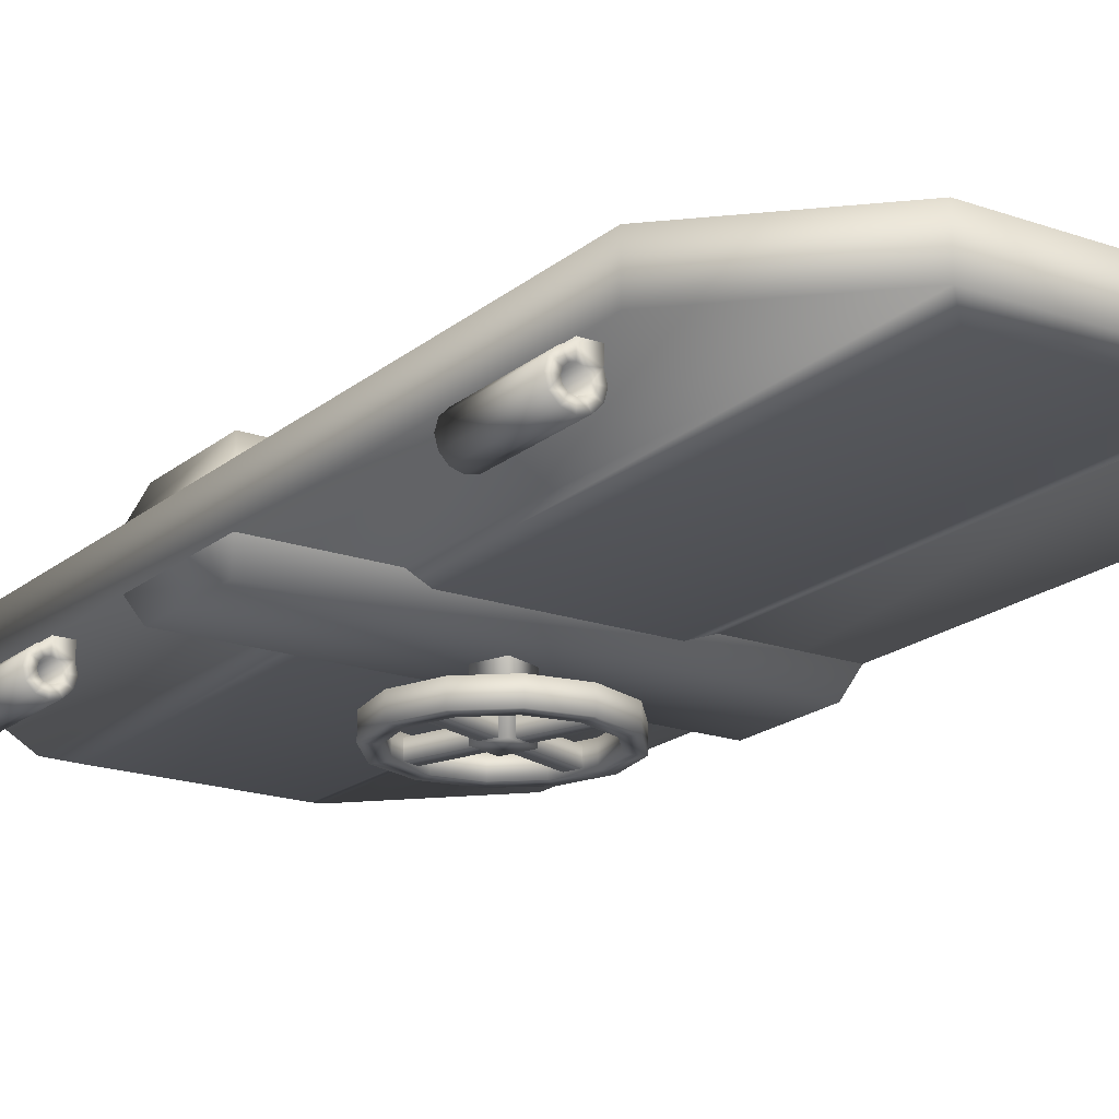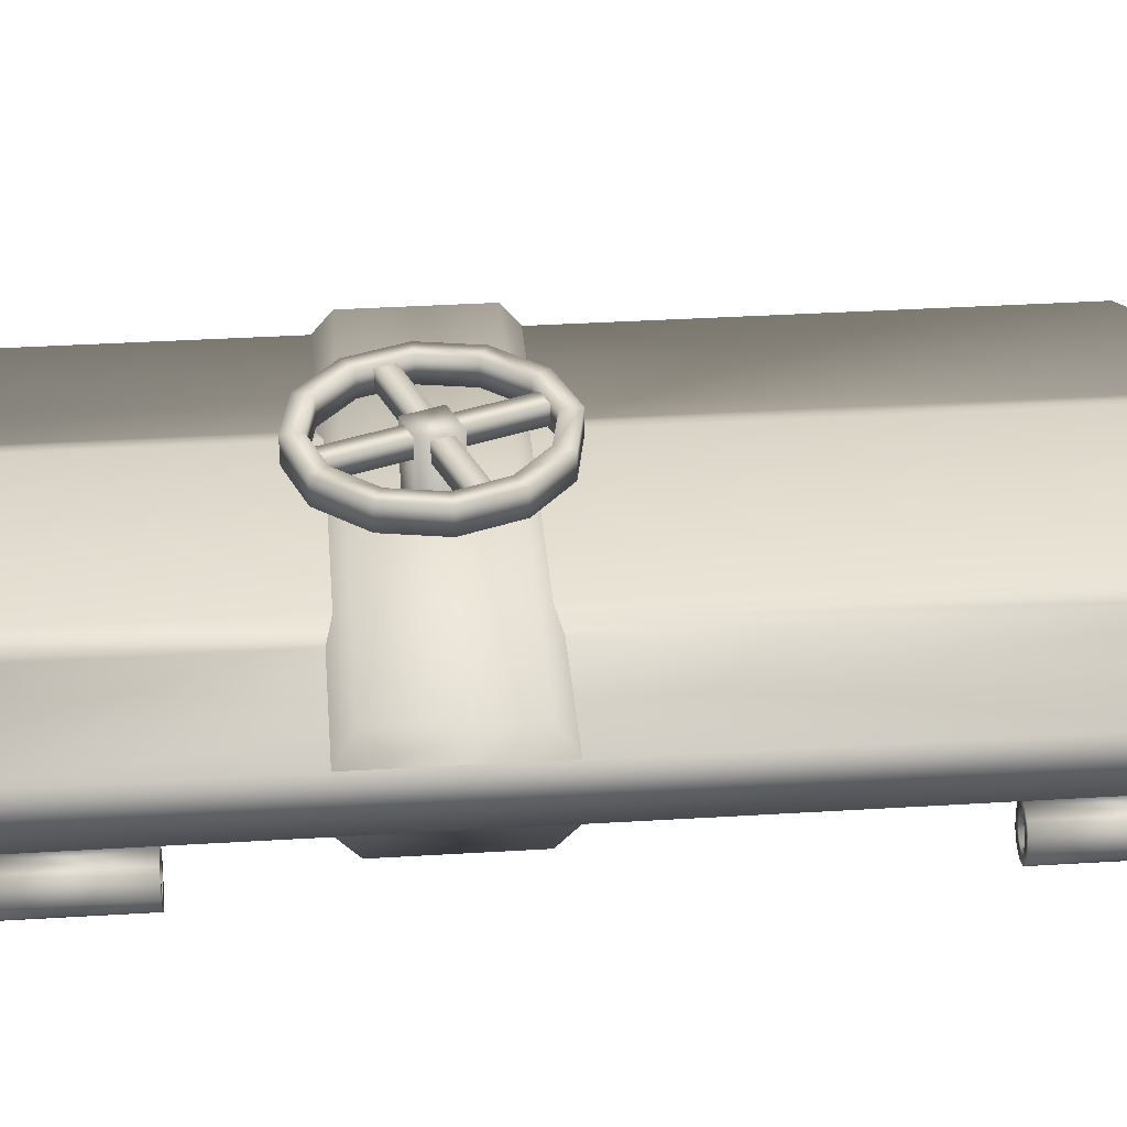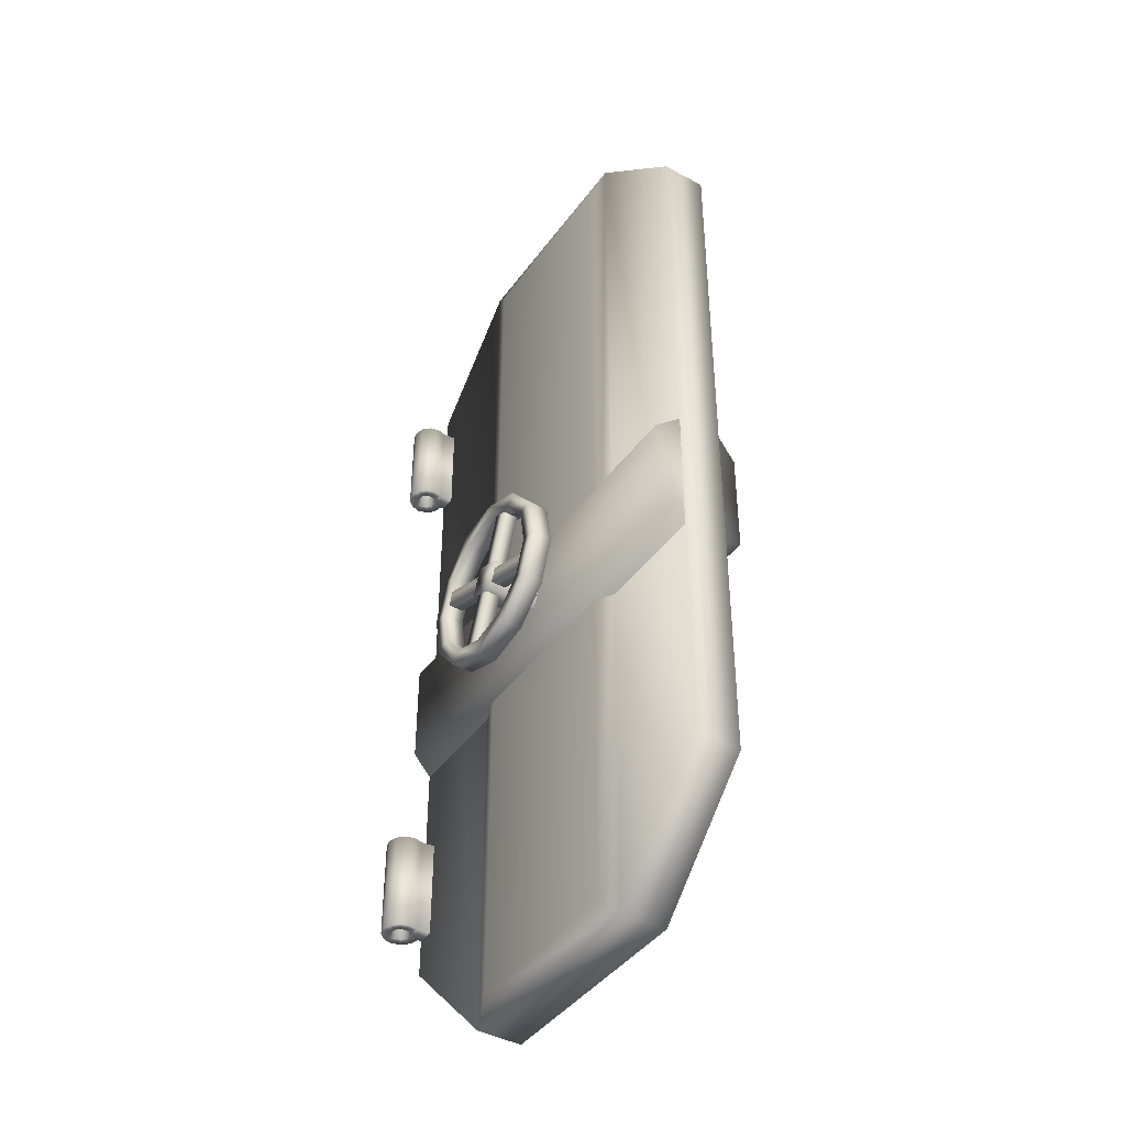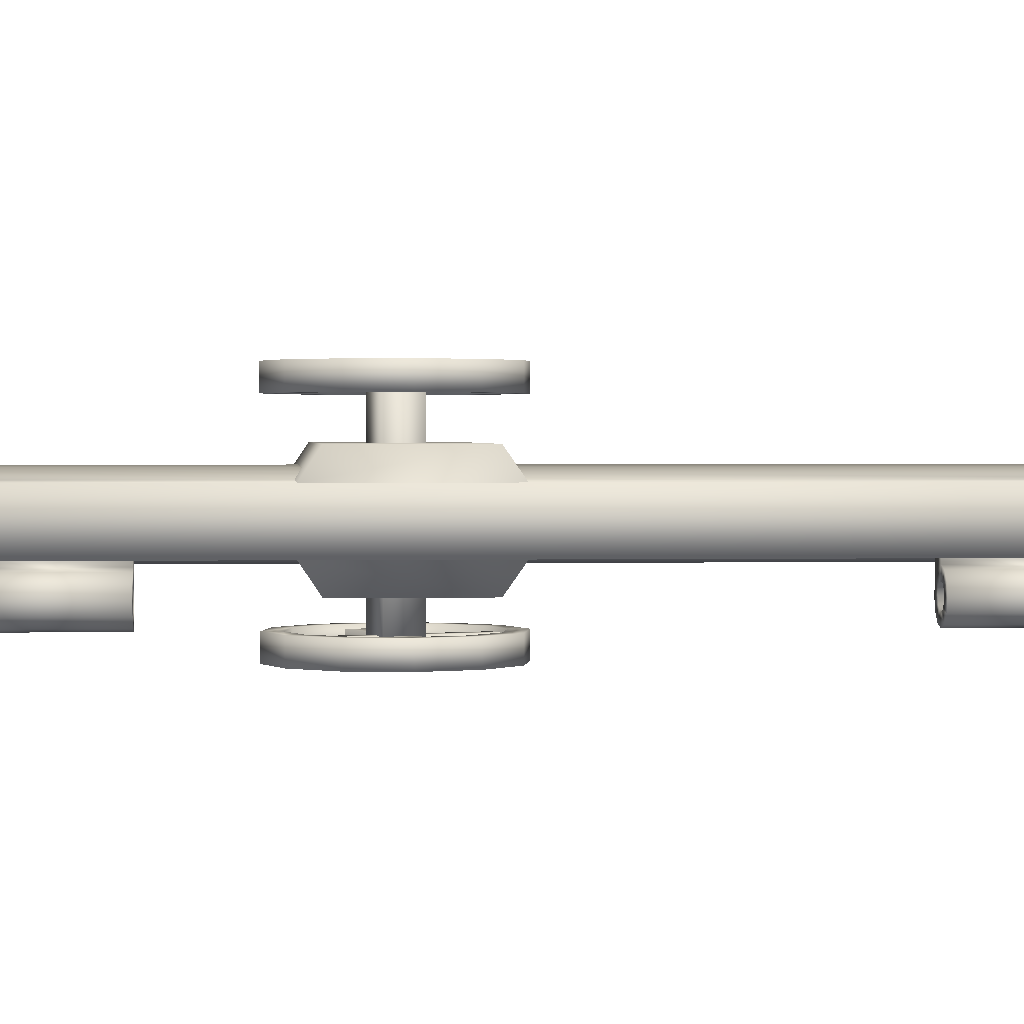
<metadata>
{"format":"obj","ext":"obj","renderer":"f3d","projection":"perspective","resolution":1024,"background":"white","views":[{"elev":-19.0,"azim":146.2,"up":"+Z"},{"elev":35.0,"azim":85.3,"up":"+Z"},{"elev":-42.2,"azim":-123.0,"up":"+Y"},{"elev":1.4,"azim":85.4,"up":"+Z"}]}
</metadata>
<code>
o Cyan_Door.001_Cyan_Door.012
v -0.01524 0.8019 0
v -0.01524 1.015 0
v -0.8992 0.8019 0
v -0.8992 1.015 0
v -0.9144 0.299 0.04572
v -0.9144 0.299 0.1372
v -0.9144 1.823 0.1372
v -0.9144 1.823 0.04572
v -0 1.823 0.04572
v -0 0.299 0.04572
v -0 0.299 0.1372
v -0 1.823 0.1372
v -0.3264 0.9724 -0.07112
v -0.3159 0.9438 -0.07112
v -0.521 1.039 -0.07112
v -0.4924 1.05 -0.07112
v -0.5985 0.8734 0.254
v -0.588 0.8448 0.254
v -0.4924 1.05 0.254
v -0.521 1.039 0.254
v -0.588 0.8448 0.2845
v -0.5985 0.8734 0.2845
v -0.521 1.039 0.2845
v -0.4924 1.05 0.2845
v -0.3159 0.9438 -0.1016
v -0.3264 0.9724 -0.1016
v -0.4963 0.9268 -0.1046
v -0.4924 1.05 -0.1016
v -0.521 1.039 -0.1016
v -0.4754 0.8695 -0.1046
v -0.4963 0.9268 0.2875
v -0.4754 0.8695 0.2875
v -0.3159 0.9438 0.2845
v -0.3264 0.9724 0.2845
v -0.422 0.7673 0.2845
v -0.3934 0.7778 0.2845
v -0.588 0.8448 -0.1016
v -0.5985 0.8734 -0.1016
v -0.3934 0.7778 -0.1016
v -0.422 0.7673 -0.1016
v -0.588 0.8448 -0.07112
v -0.5985 0.8734 -0.07112
v -0.422 0.7673 0.254
v -0.3934 0.7778 0.254
v -0.3159 0.9438 0.254
v -0.3264 0.9724 0.254
v -0.3934 0.7778 -0.07112
v -0.422 0.7673 -0.07112
v -0.6066 0.8955 0.2906
v -0.5801 0.8226 0.2906
v -0.3078 0.9217 0.2906
v -0.3343 0.9946 0.2906
v -0.4441 0.7592 0.2906
v -0.3712 0.7857 0.2906
v -0.4703 1.058 0.2906
v -0.5432 1.031 0.2906
v -0.5801 0.8226 -0.1077
v -0.6066 0.8955 -0.1077
v -0.3712 0.7857 -0.1077
v -0.4441 0.7592 -0.1077
v -0.5432 1.031 -0.1077
v -0.4703 1.058 -0.1077
v -0.3343 0.9946 -0.1077
v -0.3078 0.9217 -0.1077
v -0.3343 0.9946 -0.06502
v -0.3078 0.9217 -0.06502
v -0.5801 0.8226 -0.06502
v -0.6066 0.8955 -0.06502
v -0.5432 1.031 -0.06502
v -0.4703 1.058 -0.06502
v -0.4441 0.7592 0.2479
v -0.3712 0.7857 0.2479
v -0.6066 0.8955 0.2479
v -0.5801 0.8226 0.2479
v -0.3078 0.9217 0.2479
v -0.3343 0.9946 0.2479
v -0.4703 1.058 0.2479
v -0.5432 1.031 0.2479
v -0.3712 0.7857 -0.06502
v -0.4441 0.7592 -0.06502
v -0.3938 1.045 0.2479
v -0.3938 1.045 0.2906
v -0.5931 0.972 0.2906
v -0.5931 0.972 0.2479
v -0.5206 0.7727 0.2906
v -0.5206 0.7727 0.2479
v -0.3213 0.8452 0.2479
v -0.3213 0.8452 0.2906
v -0.3213 0.8452 -0.06502
v -0.3213 0.8452 -0.1077
v -0.5206 0.7727 -0.1077
v -0.5206 0.7727 -0.06502
v -0.5931 0.972 -0.06502
v -0.5931 0.972 -0.1077
v -0.3938 1.045 -0.1077
v -0.3938 1.045 -0.06502
v -0.637 0.8929 0.2906
v -0.605 0.8051 0.2906
v -0.2774 0.9243 0.2906
v -0.3094 1.012 0.2906
v -0.4415 0.7288 0.2906
v -0.3537 0.7608 0.2906
v -0.4729 1.088 0.2906
v -0.5607 1.056 0.2906
v -0.605 0.8051 -0.1077
v -0.637 0.8929 -0.1077
v -0.3537 0.7608 -0.1077
v -0.4415 0.7288 -0.1077
v -0.5607 1.056 -0.1077
v -0.4729 1.088 -0.1077
v -0.3094 1.012 -0.1077
v -0.2774 0.9243 -0.1077
v -0.3094 1.012 -0.06502
v -0.2774 0.9243 -0.06502
v -0.605 0.8051 -0.06502
v -0.637 0.8929 -0.06502
v -0.5607 1.056 -0.06502
v -0.4729 1.088 -0.06502
v -0.4415 0.7288 0.2479
v -0.3537 0.7608 0.2479
v -0.637 0.8929 0.2479
v -0.605 0.8051 0.2479
v -0.2774 0.9243 0.2479
v -0.3094 1.012 0.2479
v -0.4729 1.088 0.2479
v -0.5607 1.056 0.2479
v -0.3537 0.7608 -0.06502
v -0.4415 0.7288 -0.06502
v -0.3809 1.072 0.2479
v -0.3809 1.072 0.2906
v -0.6208 0.9849 0.2906
v -0.6208 0.9849 0.2479
v -0.5335 0.745 0.2906
v -0.5335 0.745 0.2479
v -0.2936 0.8323 0.2479
v -0.2936 0.8323 0.2906
v -0.2936 0.8323 -0.06502
v -0.2936 0.8323 -0.1077
v -0.5335 0.745 -0.1077
v -0.5335 0.745 -0.06502
v -0.6208 0.9849 -0.06502
v -0.6208 0.9849 -0.1077
v -0.3809 1.072 -0.1077
v -0.3809 1.072 -0.06502
v -0.2286 0.0704 0.04572
v -0.6401 2.006 0.1524
v -0.6401 0.1161 0.1524
v -0.6401 2.006 0.03048
v -0.6401 0.1161 0.03048
v -0.4181 0.8904 0.2875
v -0.439 0.9477 0.2875
v -0.4181 0.8904 -0.1046
v -0.439 0.9477 -0.1046
v -0.2743 0.1161 0.1524
v -0.2743 2.006 0.1524
v -0.2743 0.1161 0.03048
v -0.2743 2.006 0.03048
v -0.6858 0.0704 0.04572
v -0.6858 2.052 0.04572
v -0.2286 2.052 0.04572
v -0.6858 0.0704 0.1372
v -0.2286 0.0704 0.1372
v -0.2286 2.052 0.1372
v -0.6858 2.052 0.1372
v -0 1.046 0.04572
v -0 0.7714 0.04572
v -0.9144 1.046 0.04572
v -0.9144 0.7714 0.04572
v -0.8992 1.015 0.1829
v -0.8992 0.8019 0.1829
v -0.01524 0.8019 0.1829
v -0.01524 1.015 0.1829
v -0 0.7714 0.1372
v -0 1.046 0.1372
v -0.9144 1.046 0.1372
v -0.9144 0.7714 0.1372
v -0.01836 0.3759 0
v -0.01836 0.5791 0
v -0.0159 0.3759 -0.009189
v -0.0159 0.5791 -0.009189
v -0.009171 0.3759 -0.01592
v -0.009171 0.5791 -0.01592
v 1.7e-05 0.3759 -0.01838
v 1.7e-05 0.5791 -0.01838
v 0.009206 0.3759 -0.01592
v 0.009206 0.5791 -0.01592
v 0.01593 0.3759 -0.009189
v 0.01593 0.5791 -0.009189
v 0.0184 0.3759 0
v 0.0184 0.5791 0
v 0.01593 0.3759 0.009189
v 0.01593 0.5791 0.009189
v 0.009206 0.3759 0.01592
v 0.009206 0.5791 0.01592
v 1.7e-05 0.3759 0.01838
v 1.7e-05 0.5791 0.01838
v -0.009171 0.3759 0.01592
v -0.009171 0.5791 0.01592
v -0.0159 0.3759 0.009189
v -0.0159 0.5791 0.009189
v -0.000195 0.5791 0.04844
v -0.000195 0.3759 0.04844
v -0.03447 0.3759 0.04866
v -0.03447 0.5791 0.04866
v -0.03808 0.3759 0
v -0.03298 0.3759 -0.01905
v -0.03298 0.5791 -0.01905
v -0.03808 0.5791 0
v -0.01903 0.3759 -0.033
v -0.01903 0.5791 -0.033
v 1.7e-05 0.3759 -0.0381
v 1.7e-05 0.5791 -0.0381
v 0.01907 0.3759 -0.033
v 0.01907 0.5791 -0.033
v 0.03301 0.3759 -0.01905
v 0.03301 0.5791 -0.01905
v 0.03812 0.3759 0
v 0.03812 0.5791 0
v 0.03301 0.3759 0.01905
v 0.03301 0.5791 0.01905
v 0.01907 0.3759 0.033
v 0.01907 0.5791 0.033
v 1.7e-05 0.3759 0.0381
v 1.7e-05 0.5791 0.0381
v -0.03298 0.3759 0.01905
v -0.03298 0.5791 0.01905
v -0.01836 1.542 0
v -0.01836 1.745 0
v -0.0159 1.542 -0.009189
v -0.0159 1.745 -0.009189
v -0.009171 1.542 -0.01592
v -0.009171 1.745 -0.01592
v 1.7e-05 1.542 -0.01838
v 1.7e-05 1.745 -0.01838
v 0.009206 1.542 -0.01592
v 0.009206 1.745 -0.01592
v 0.01593 1.542 -0.009189
v 0.01593 1.745 -0.009189
v 0.0184 1.542 0
v 0.0184 1.745 0
v 0.01593 1.542 0.009189
v 0.01593 1.745 0.009189
v 0.009206 1.542 0.01592
v 0.009206 1.745 0.01592
v 1.7e-05 1.542 0.01838
v 1.7e-05 1.745 0.01838
v -0.009171 1.542 0.01592
v -0.009171 1.745 0.01592
v -0.0159 1.542 0.009189
v -0.0159 1.745 0.009189
v -0.000195 1.745 0.04844
v -0.000195 1.542 0.04844
v -0.03447 1.542 0.04866
v -0.03447 1.745 0.04866
v -0.03808 1.542 0
v -0.03298 1.542 -0.01905
v -0.03298 1.745 -0.01905
v -0.03808 1.745 0
v -0.01903 1.542 -0.033
v -0.01903 1.745 -0.033
v 1.7e-05 1.542 -0.0381
v 1.7e-05 1.745 -0.0381
v 0.01907 1.542 -0.033
v 0.01907 1.745 -0.033
v 0.03301 1.542 -0.01905
v 0.03301 1.745 -0.01905
v 0.03812 1.542 0
v 0.03812 1.745 0
v 0.03301 1.542 0.01905
v 0.03301 1.745 0.01905
v 0.01907 1.542 0.033
v 0.01907 1.745 0.033
v 1.7e-05 1.542 0.0381
v 1.7e-05 1.745 0.0381
v -0.03298 1.542 0.01905
v -0.03298 1.745 0.01905
f 145 11 162
f 145 161 158
f 159 163 160
f 159 7 164
f 161 5 158
f 163 9 160
f 163 11 12
f 20 35 23
f 24 44 19
f 23 36 24
f 16 39 28
f 20 44 43
f 18 46 45
f 25 38 26
f 22 46 17
f 14 42 41
f 18 33 21
f 26 42 13
f 14 37 25
f 29 39 40
f 21 34 22
f 15 47 16
f 29 48 15
f 65 64 66
f 67 58 68
f 69 62 70
f 71 54 72
f 73 50 74
f 75 52 76
f 77 56 78
f 80 59 60
f 55 81 82
f 49 84 83
f 86 50 85
f 51 87 88
f 66 90 89
f 91 67 92
f 93 58 94
f 95 65 96
f 88 72 54
f 71 85 53
f 83 78 56
f 82 76 52
f 62 96 70
f 69 94 61
f 60 92 80
f 89 59 79
f 112 113 114
f 106 115 116
f 110 117 118
f 102 119 120
f 98 121 122
f 100 123 124
f 104 125 126
f 108 127 128
f 129 103 130
f 132 97 131
f 98 134 133
f 135 99 136
f 138 114 137
f 115 139 140
f 106 141 142
f 113 143 144
f 120 136 102
f 133 119 101
f 126 131 104
f 124 130 100
f 144 110 118
f 142 117 109
f 140 108 128
f 107 137 127
f 74 134 122
f 93 116 68
f 73 132 84
f 68 115 67
f 75 135 87
f 58 142 94
f 85 101 53
f 88 99 51
f 63 143 111
f 78 125 77
f 86 119 134
f 89 127 137
f 65 144 96
f 49 98 50
f 87 120 72
f 70 117 69
f 90 107 59
f 51 100 52
f 88 102 136
f 91 108 139
f 53 102 54
f 80 127 79
f 92 128 80
f 56 103 104
f 72 119 71
f 69 141 93
f 57 106 58
f 61 142 109
f 59 108 60
f 81 125 129
f 95 110 143
f 61 110 62
f 82 103 55
f 89 114 66
f 74 121 73
f 96 118 70
f 63 112 64
f 56 131 83
f 64 138 90
f 76 129 124
f 66 113 65
f 78 132 126
f 57 139 105
f 52 130 82
f 50 133 85
f 67 140 92
f 76 123 75
f 83 97 49
f 6 8 5
f 145 9 10
f 11 9 12
f 159 5 8
f 161 7 6
f 165 4 167
f 4 168 167
f 1 168 3
f 2 166 1
f 2 3 4
f 31 30 32
f 153 150 152
f 27 151 153
f 155 147 154
f 156 148 157
f 156 158 149
f 157 159 160
f 147 162 154
f 155 164 146
f 147 164 161
f 154 163 155
f 152 32 30
f 156 160 145
f 149 159 148
f 169 171 172
f 174 169 172
f 172 173 174
f 170 173 171
f 169 176 170
f 150 31 32
f 27 152 30
f 208 206 205
f 207 209 206
f 210 211 209
f 212 213 211
f 214 215 213
f 216 217 215
f 218 219 217
f 220 221 219
f 222 223 221
f 224 204 201
f 177 200 199
f 225 204 226
f 226 205 225
f 197 196 195
f 223 203 225
f 197 195 223
f 224 202 223
f 177 206 179
f 178 207 208
f 181 206 209
f 182 207 180
f 183 209 211
f 184 210 182
f 183 213 185
f 184 214 212
f 185 215 187
f 186 216 214
f 189 215 217
f 190 216 188
f 189 219 191
f 190 220 218
f 193 219 221
f 194 220 192
f 195 221 223
f 196 222 194
f 198 226 224
f 196 198 224
f 197 225 199
f 177 225 205
f 178 226 200
f 181 180 179
f 185 184 183
f 189 188 187
f 193 192 191
f 195 194 193
f 199 198 197
f 179 178 177
f 183 182 181
f 187 186 185
f 191 190 189
f 258 256 255
f 257 259 256
f 260 261 259
f 262 263 261
f 264 265 263
f 266 267 265
f 268 269 267
f 270 271 269
f 272 273 271
f 274 254 251
f 227 250 249
f 275 254 276
f 276 255 275
f 247 246 245
f 273 253 275
f 247 245 273
f 274 252 273
f 227 256 229
f 228 257 258
f 231 256 259
f 232 257 230
f 233 259 261
f 234 260 232
f 233 263 235
f 234 264 262
f 235 265 237
f 236 266 264
f 239 265 267
f 240 266 238
f 239 269 241
f 240 270 268
f 243 269 271
f 244 270 242
f 245 271 273
f 246 272 244
f 248 276 274
f 246 248 274
f 247 275 249
f 227 275 255
f 228 276 250
f 231 230 229
f 235 234 233
f 239 238 237
f 243 242 241
f 245 244 243
f 249 248 247
f 229 228 227
f 233 232 231
f 237 236 235
f 241 240 239
f 145 10 11
f 145 162 161
f 159 164 163
f 159 8 7
f 161 6 5
f 163 12 9
f 163 162 11
f 20 43 35
f 24 36 44
f 23 35 36
f 16 47 39
f 20 19 44
f 18 17 46
f 25 37 38
f 22 34 46
f 14 13 42
f 18 45 33
f 26 38 42
f 14 41 37
f 29 28 39
f 21 33 34
f 15 48 47
f 29 40 48
f 65 63 64
f 67 57 58
f 69 61 62
f 71 53 54
f 73 49 50
f 75 51 52
f 77 55 56
f 80 79 59
f 55 77 81
f 49 73 84
f 86 74 50
f 51 75 87
f 66 64 90
f 91 57 67
f 93 68 58
f 95 63 65
f 88 87 72
f 71 86 85
f 83 84 78
f 82 81 76
f 62 95 96
f 69 93 94
f 60 91 92
f 89 90 59
f 112 111 113
f 106 105 115
f 110 109 117
f 102 101 119
f 98 97 121
f 100 99 123
f 104 103 125
f 108 107 127
f 129 125 103
f 132 121 97
f 98 122 134
f 135 123 99
f 138 112 114
f 115 105 139
f 106 116 141
f 113 111 143
f 120 135 136
f 133 134 119
f 126 132 131
f 124 129 130
f 144 143 110
f 142 141 117
f 140 139 108
f 107 138 137
f 74 86 134
f 93 141 116
f 73 121 132
f 68 116 115
f 75 123 135
f 58 106 142
f 85 133 101
f 88 136 99
f 63 95 143
f 78 126 125
f 86 71 119
f 89 79 127
f 65 113 144
f 49 97 98
f 87 135 120
f 70 118 117
f 90 138 107
f 51 99 100
f 88 54 102
f 91 60 108
f 53 101 102
f 80 128 127
f 92 140 128
f 56 55 103
f 72 120 119
f 69 117 141
f 57 105 106
f 61 94 142
f 59 107 108
f 81 77 125
f 95 62 110
f 61 109 110
f 82 130 103
f 89 137 114
f 74 122 121
f 96 144 118
f 63 111 112
f 56 104 131
f 64 112 138
f 76 81 129
f 66 114 113
f 78 84 132
f 57 91 139
f 52 100 130
f 50 98 133
f 67 115 140
f 76 124 123
f 83 131 97
f 6 7 8
f 145 160 9
f 11 10 9
f 159 158 5
f 161 164 7
f 165 2 4
f 4 3 168
f 1 166 168
f 2 165 166
f 2 1 3
f 31 27 30
f 153 151 150
f 27 31 151
f 155 146 147
f 156 149 148
f 156 145 158
f 157 148 159
f 147 161 162
f 155 163 164
f 147 146 164
f 154 162 163
f 152 150 32
f 156 157 160
f 149 158 159
f 169 170 171
f 174 175 169
f 172 171 173
f 170 176 173
f 169 175 176
f 150 151 31
f 27 153 152
f 208 207 206
f 207 210 209
f 210 212 211
f 212 214 213
f 214 216 215
f 216 218 217
f 218 220 219
f 220 222 221
f 222 224 223
f 224 226 204
f 177 178 200
f 225 203 204
f 226 208 205
f 197 198 196
f 223 202 203
f 224 201 202
f 177 205 206
f 178 180 207
f 181 179 206
f 182 210 207
f 183 181 209
f 184 212 210
f 183 211 213
f 184 186 214
f 185 213 215
f 186 188 216
f 189 187 215
f 190 218 216
f 189 217 219
f 190 192 220
f 193 191 219
f 194 222 220
f 195 193 221
f 196 224 222
f 198 200 226
f 197 223 225
f 177 199 225
f 178 208 226
f 181 182 180
f 185 186 184
f 189 190 188
f 193 194 192
f 195 196 194
f 199 200 198
f 179 180 178
f 183 184 182
f 187 188 186
f 191 192 190
f 258 257 256
f 257 260 259
f 260 262 261
f 262 264 263
f 264 266 265
f 266 268 267
f 268 270 269
f 270 272 271
f 272 274 273
f 274 276 254
f 227 228 250
f 275 253 254
f 276 258 255
f 247 248 246
f 273 252 253
f 274 251 252
f 227 255 256
f 228 230 257
f 231 229 256
f 232 260 257
f 233 231 259
f 234 262 260
f 233 261 263
f 234 236 264
f 235 263 265
f 236 238 266
f 239 237 265
f 240 268 266
f 239 267 269
f 240 242 270
f 243 241 269
f 244 272 270
f 245 243 271
f 246 274 272
f 248 250 276
f 247 273 275
f 227 249 275
f 228 258 276
f 231 232 230
f 235 236 234
f 239 240 238
f 243 244 242
f 245 246 244
f 249 250 248
f 229 230 228
f 233 234 232
f 237 238 236
f 241 242 240

</code>
